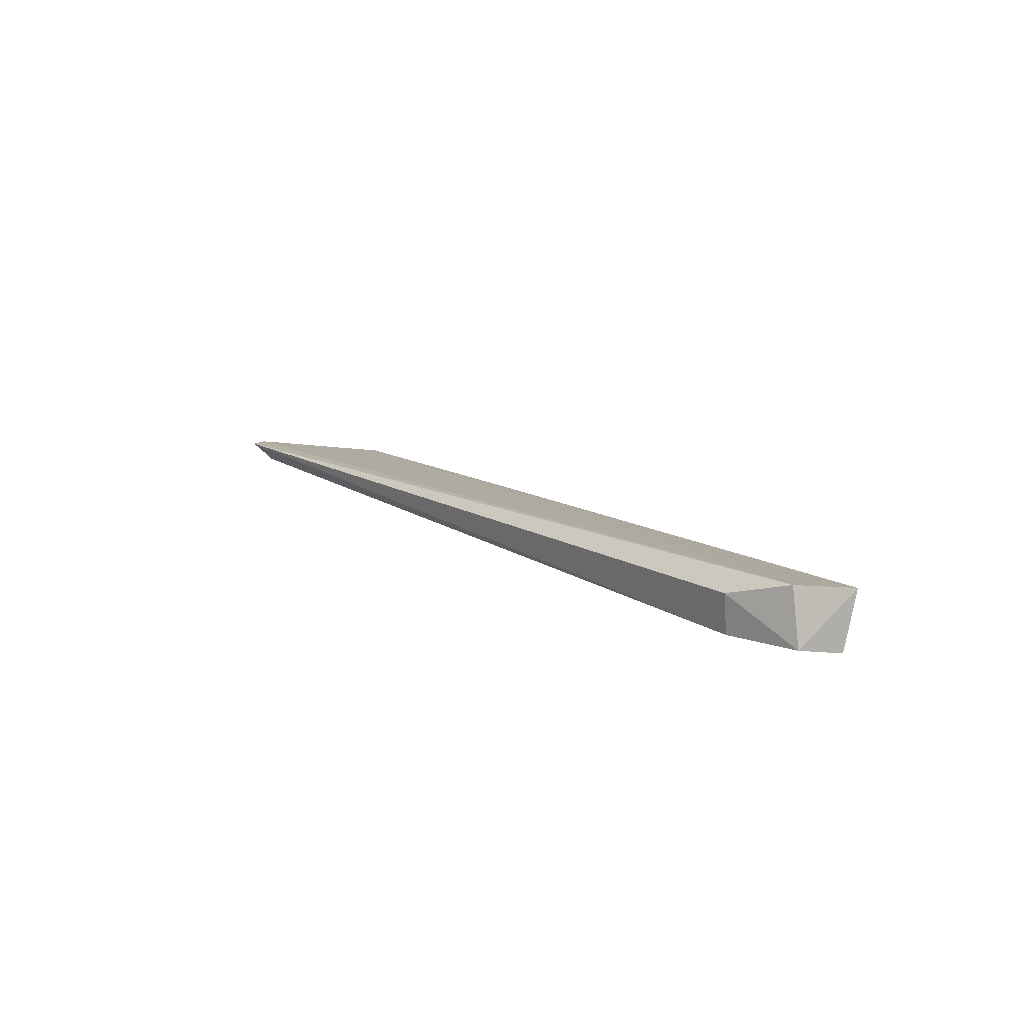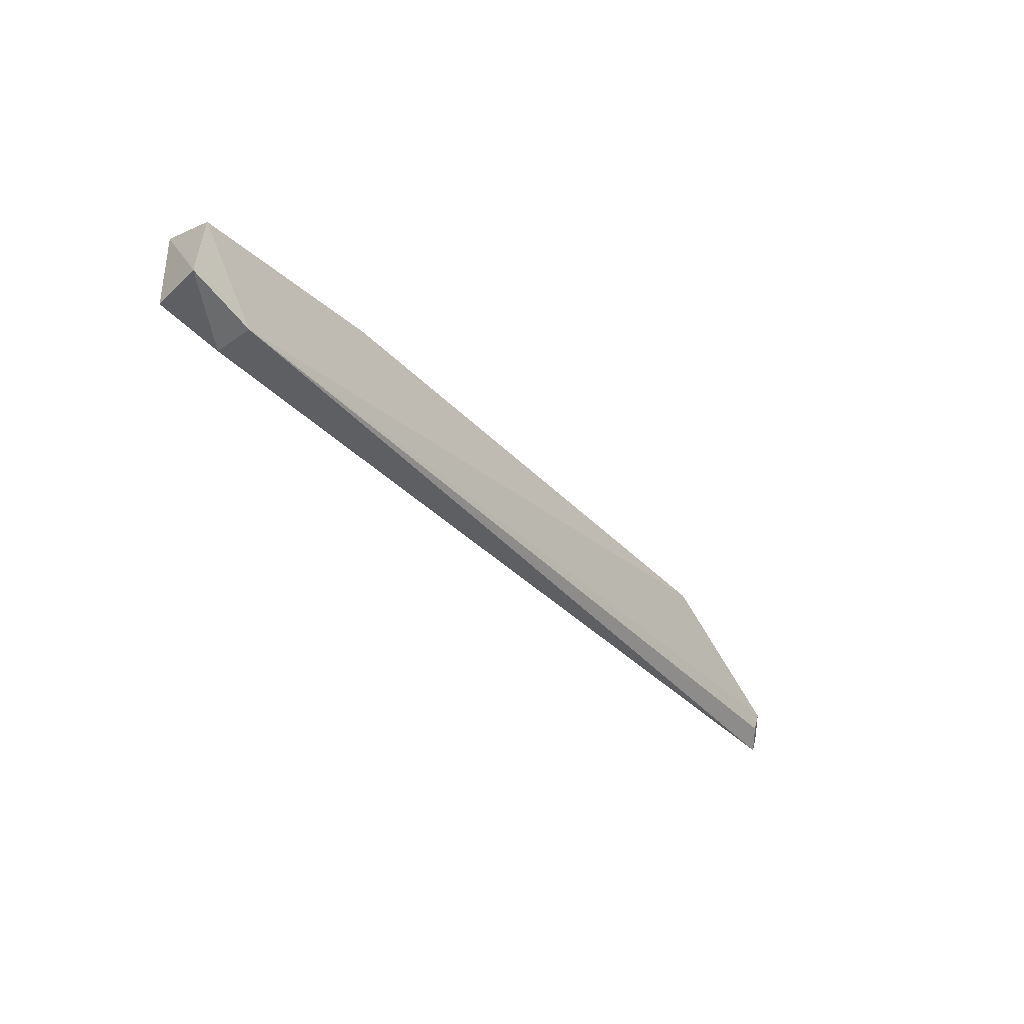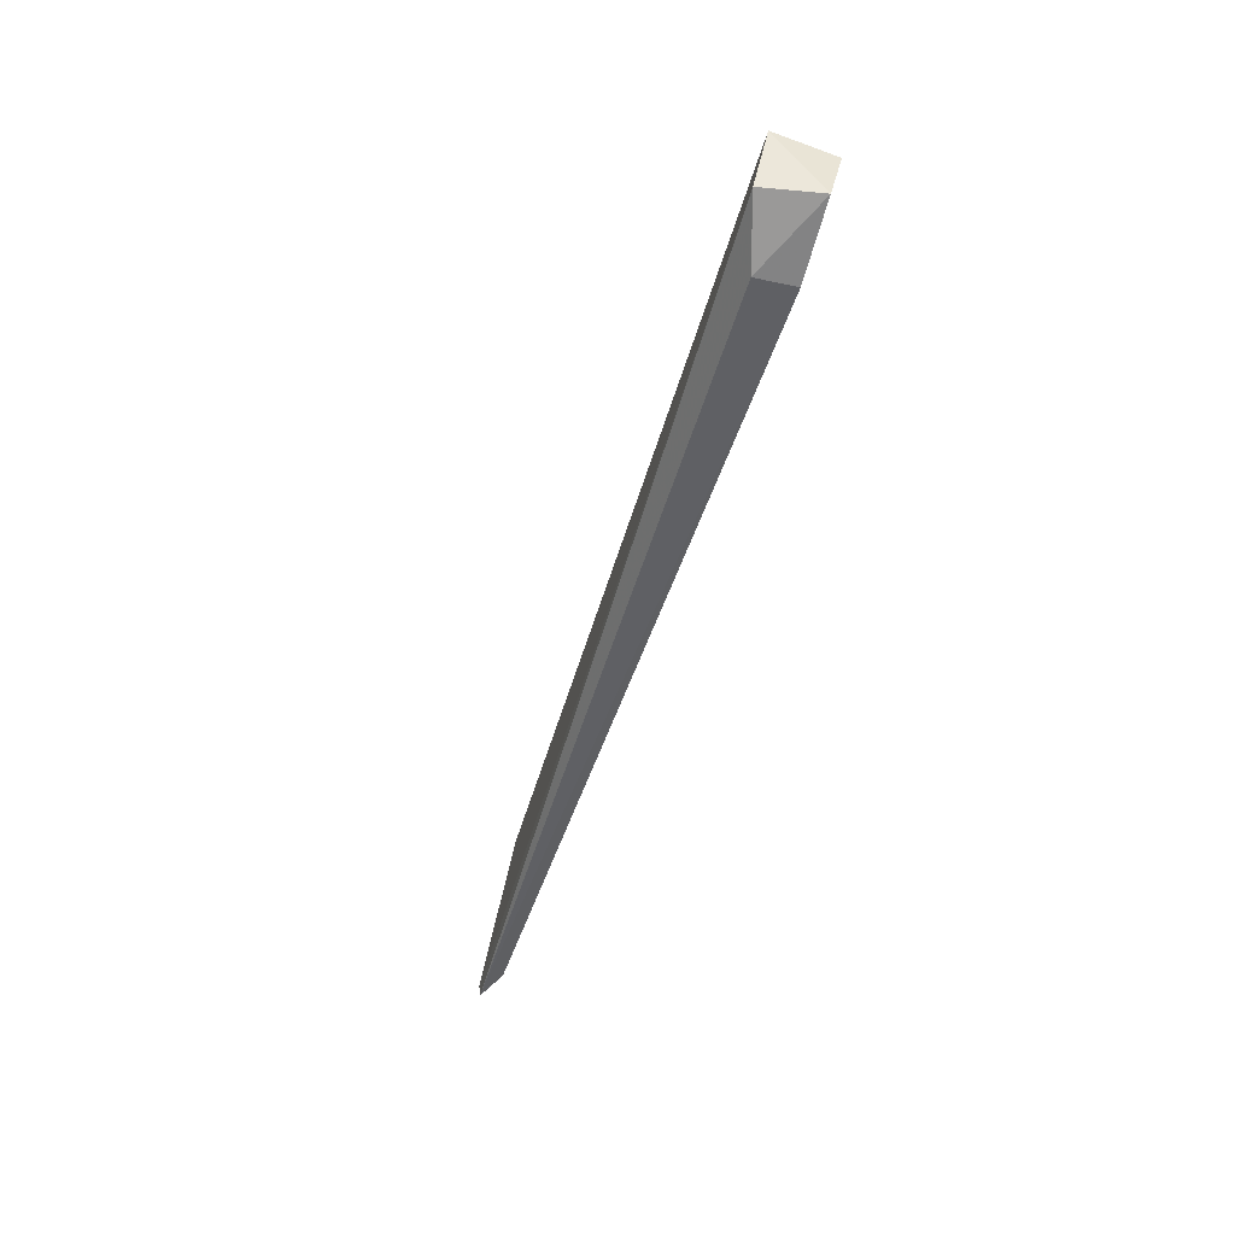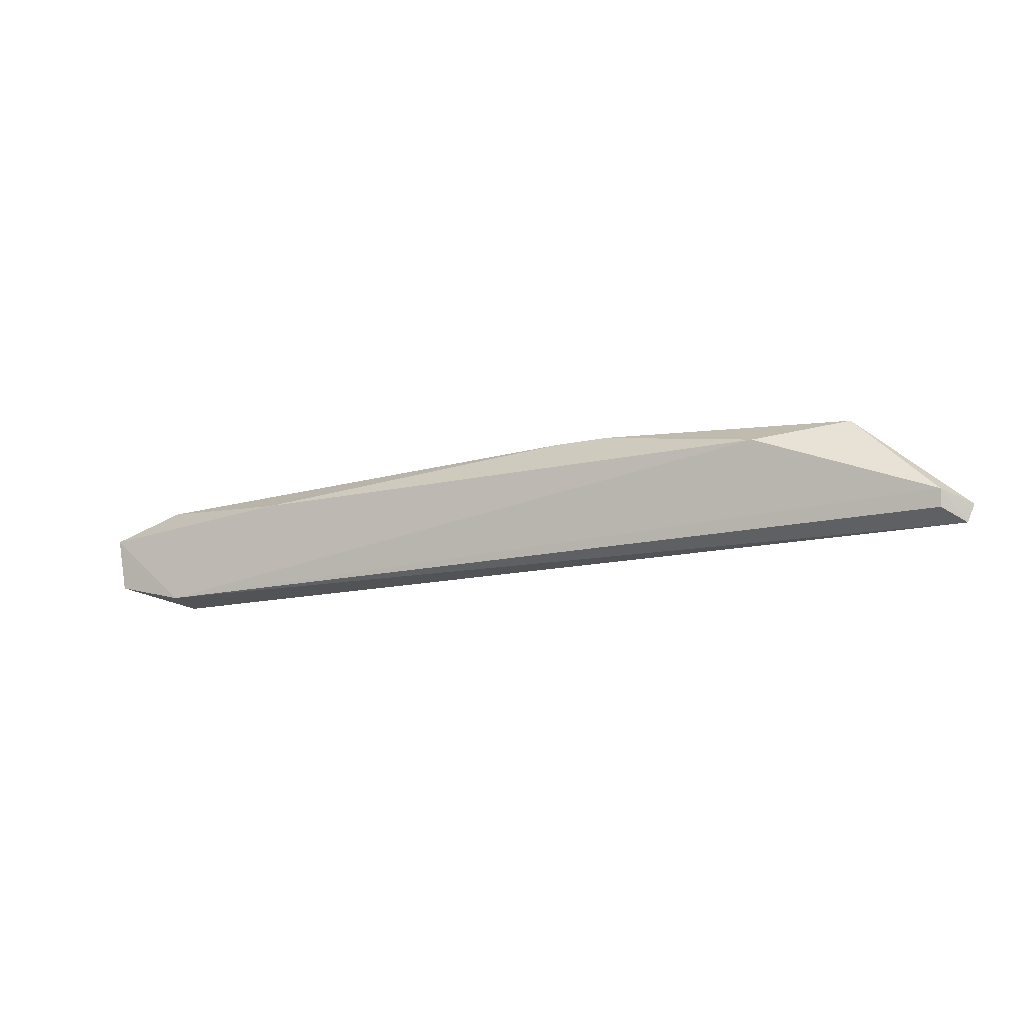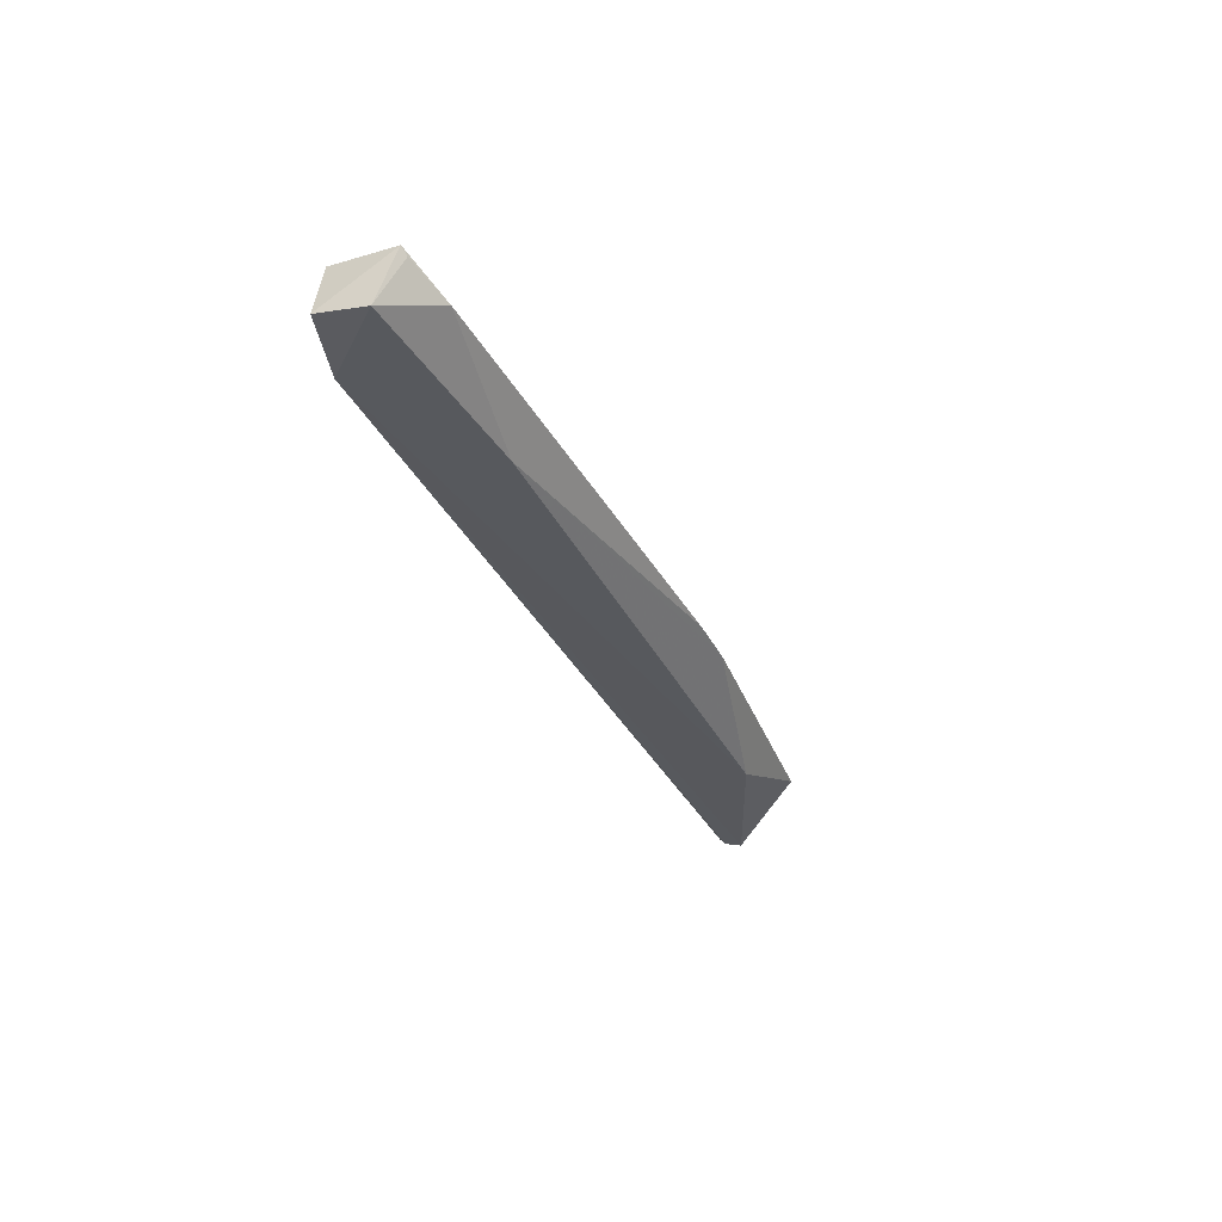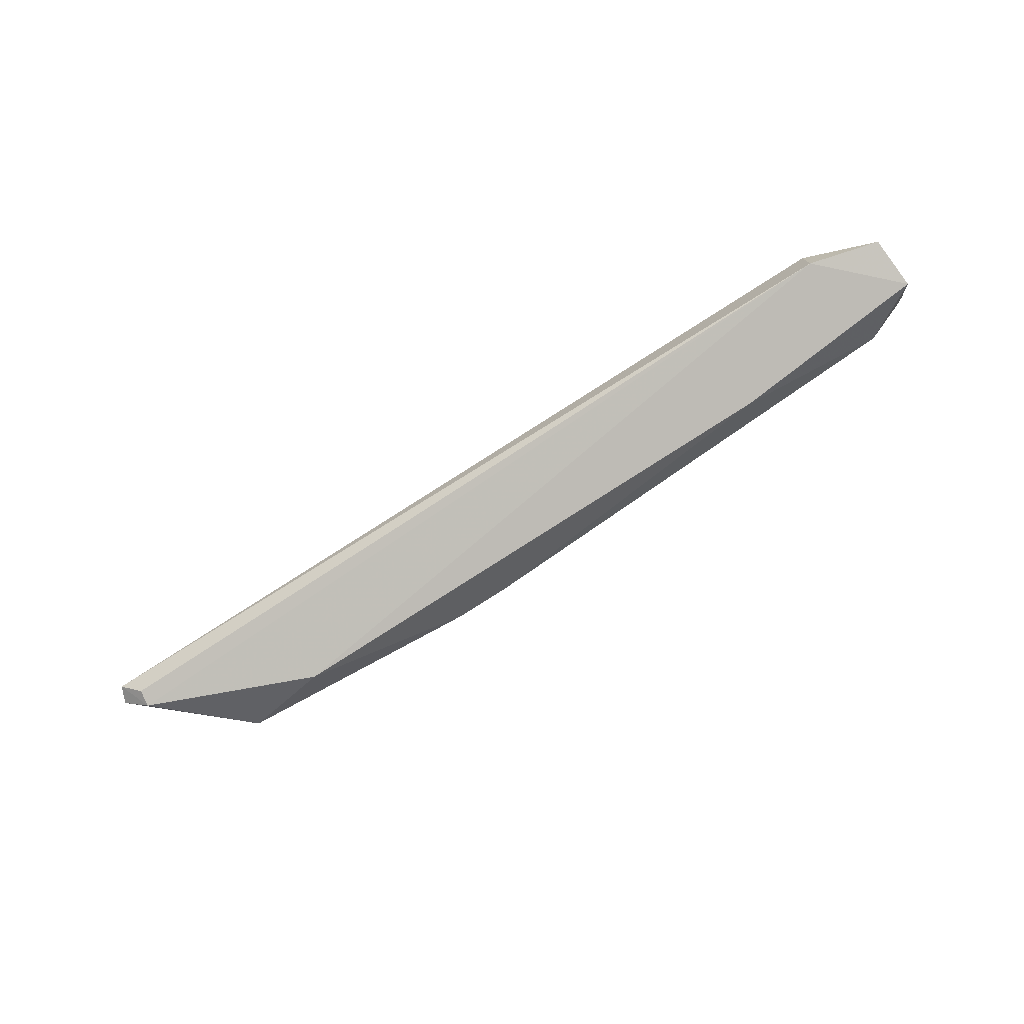
<metadata>
{"format":"obj","ext":"obj","renderer":"f3d","projection":"perspective","resolution":1024,"background":"white","views":[{"elev":14.0,"azim":-125.5,"up":"+Y"},{"elev":-39.0,"azim":-51.6,"up":"+Z"},{"elev":-47.6,"azim":-106.5,"up":"+Z"},{"elev":-17.2,"azim":23.5,"up":"+Z"},{"elev":-33.4,"azim":-67.3,"up":"+Y"},{"elev":-78.1,"azim":-147.2,"up":"+Y"}]}
</metadata>
<code>
v 0.02899 -0.03636 0.04291
v 0.03732 -0.036 0.03557
v -0.03266 -0.03364 0.03652
v -0.0283 -0.03494 0.03473
v -0.03369 -0.03865 0.04027
v 0.03677 -0.03598 0.03426
v 0.02902 -0.03633 0.04271
v 0.02217 -0.03891 0.04157
v -0.03343 -0.03454 0.04164
v -0.03352 -0.03777 0.03639
v 0.03532 -0.03763 0.0365
v 0.005804 -0.03641 0.04426
v -0.02828 -0.03783 0.03498
v 0.009891 -0.03641 0.04426
v -0.01874 -0.03887 0.04158
v 0.03519 -0.0373 0.03524
v -0.02965 -0.03625 0.04293
v -0.03291 -0.035 0.04183
f 6 3 2
f 6 4 3
f 7 1 2
f 7 2 3
f 7 3 1
f 9 1 3
f 10 3 4
f 10 9 3
f 10 5 9
f 11 2 1
f 11 1 8
f 11 6 2
f 13 10 4
f 13 4 6
f 13 11 8
f 13 5 10
f 14 8 1
f 14 1 9
f 14 9 12
f 15 14 12
f 15 8 14
f 15 13 8
f 15 5 13
f 16 13 6
f 16 6 11
f 16 11 13
f 17 15 12
f 17 12 9
f 17 5 15
f 18 17 9
f 18 9 5
f 18 5 17

</code>
